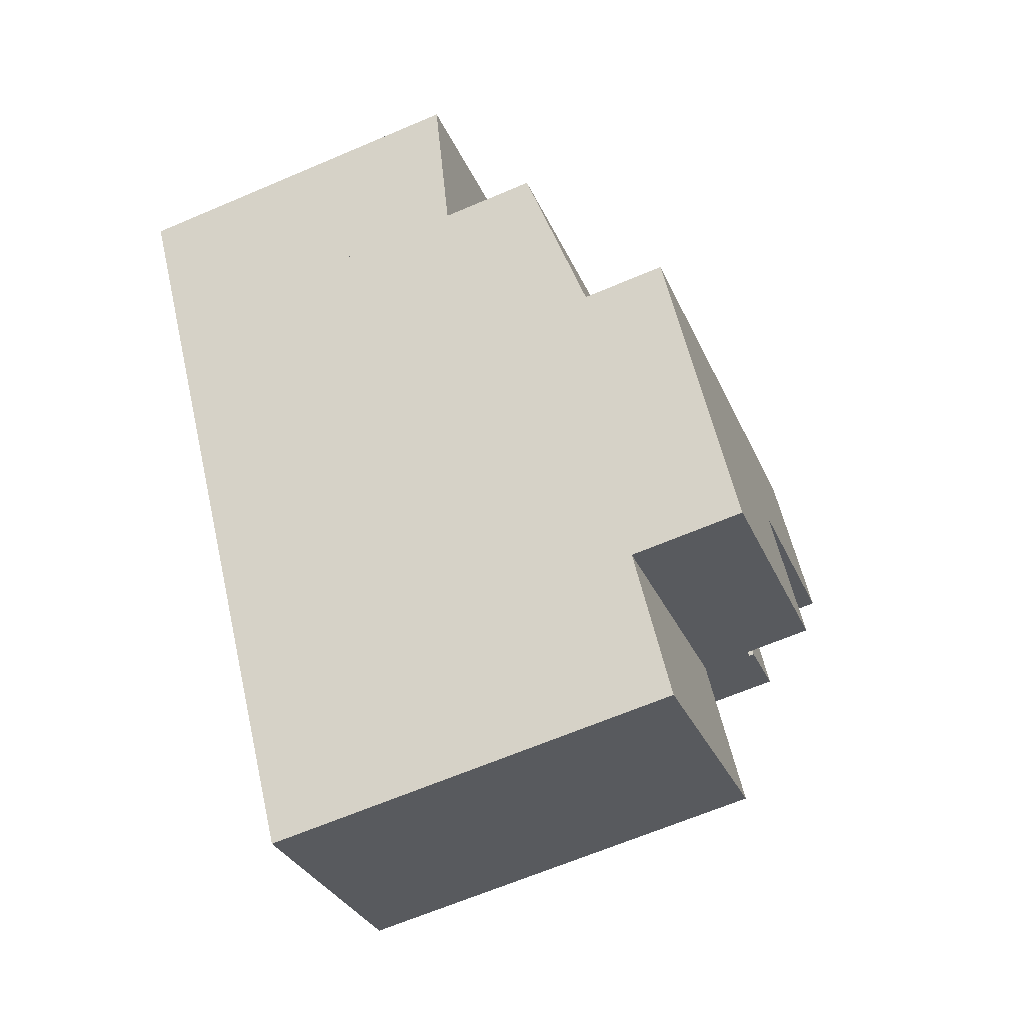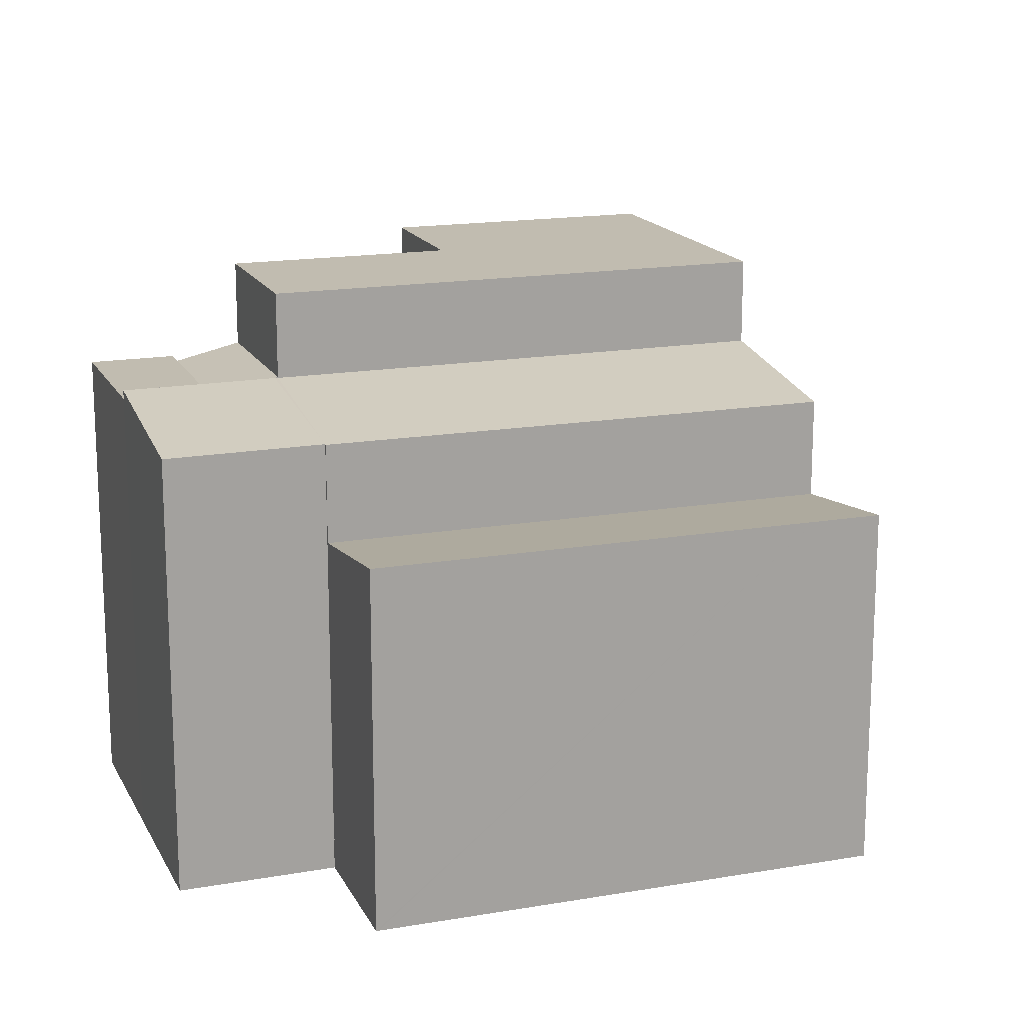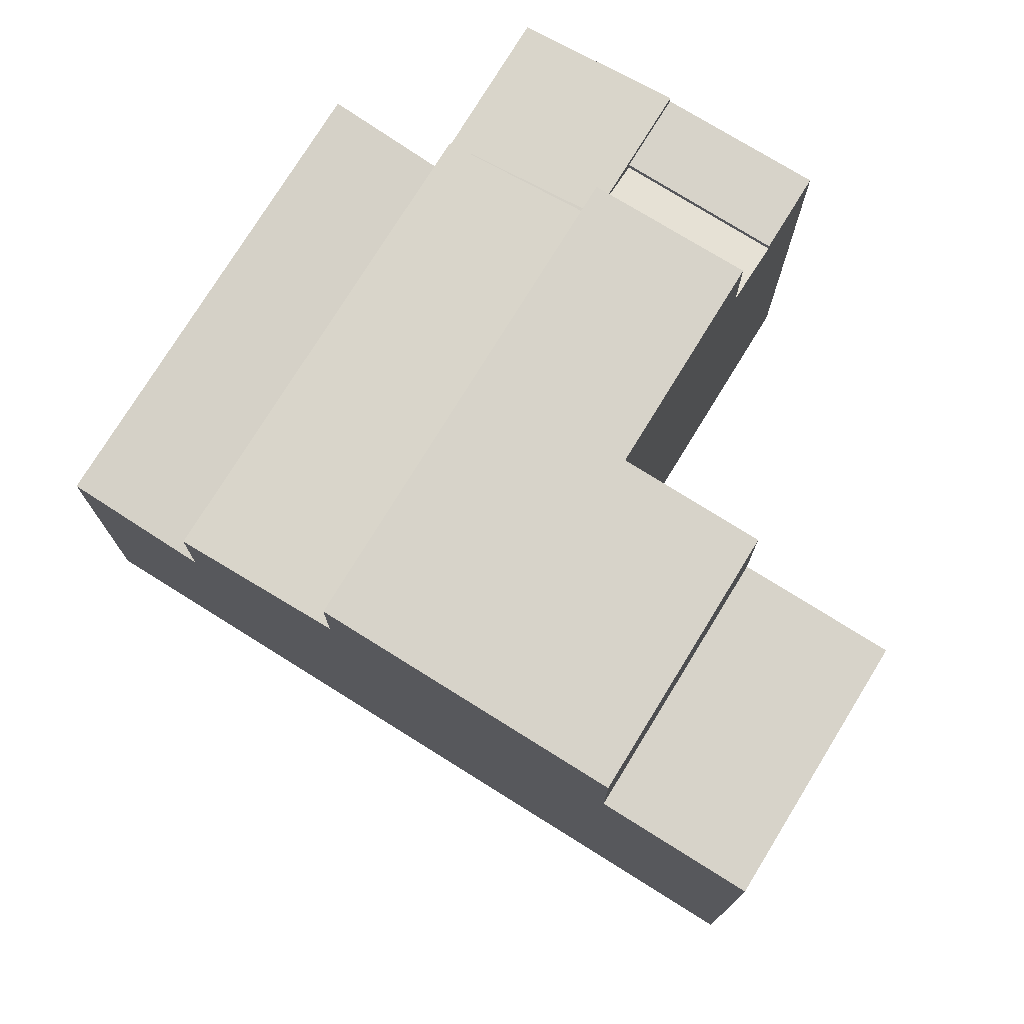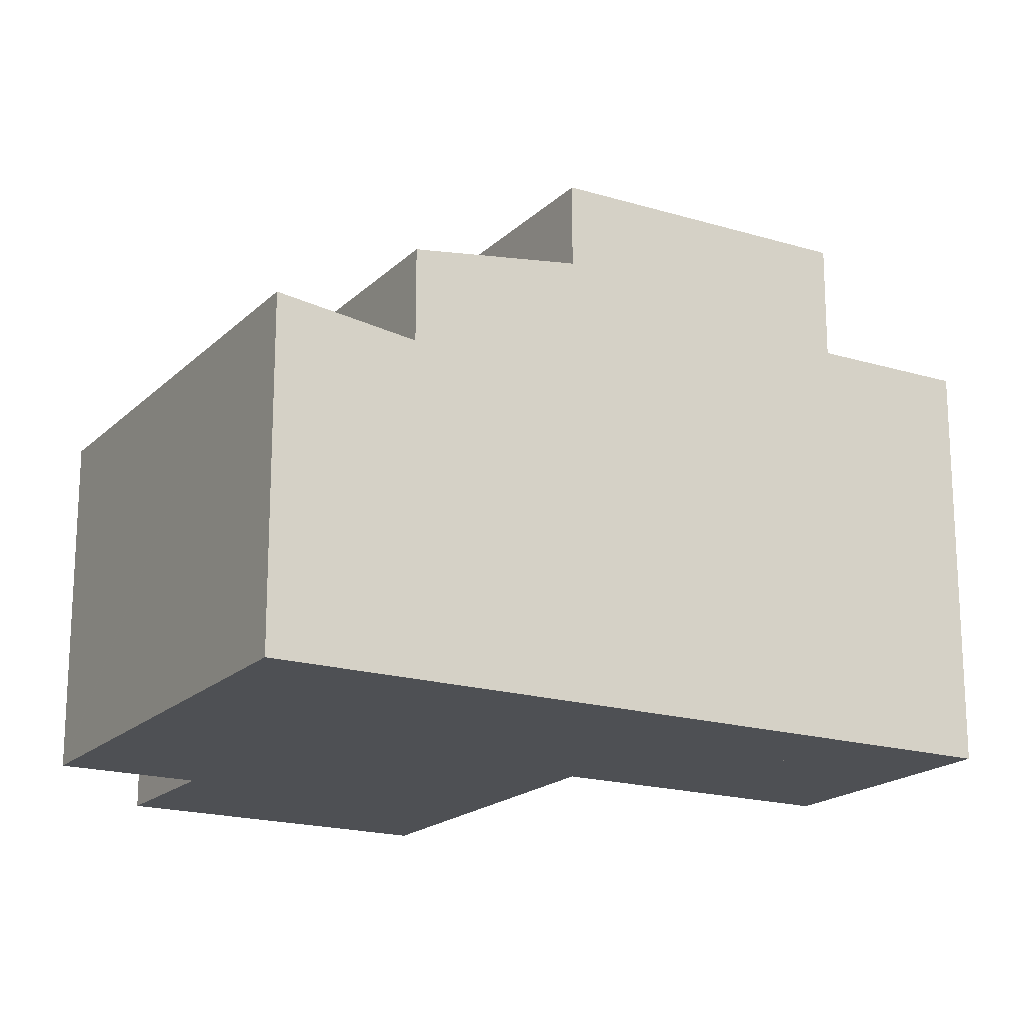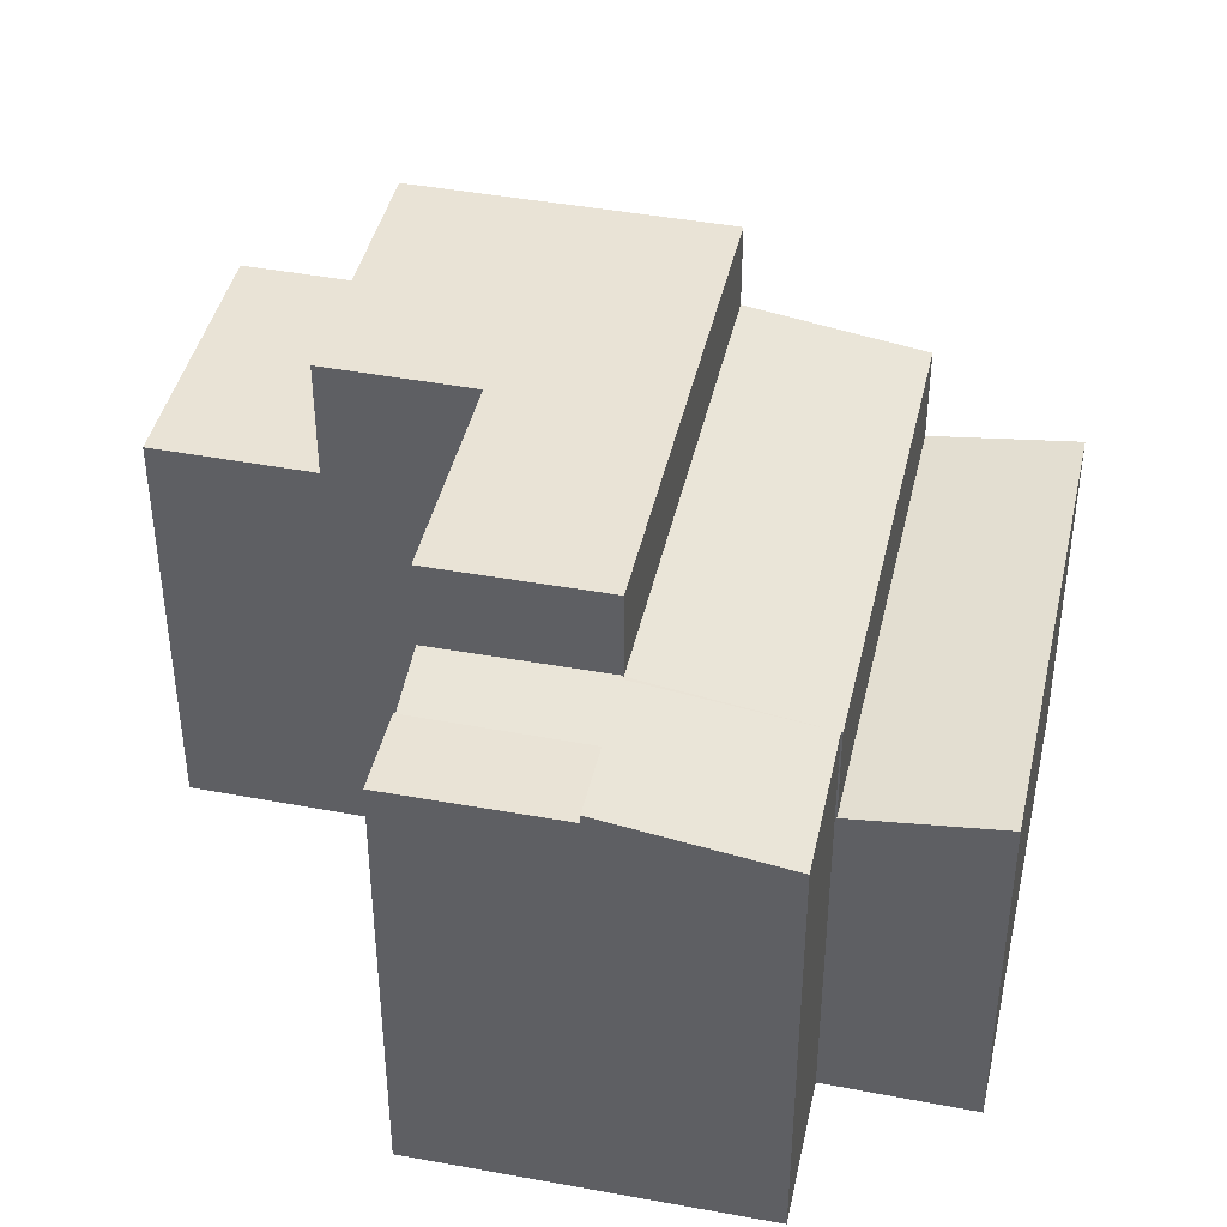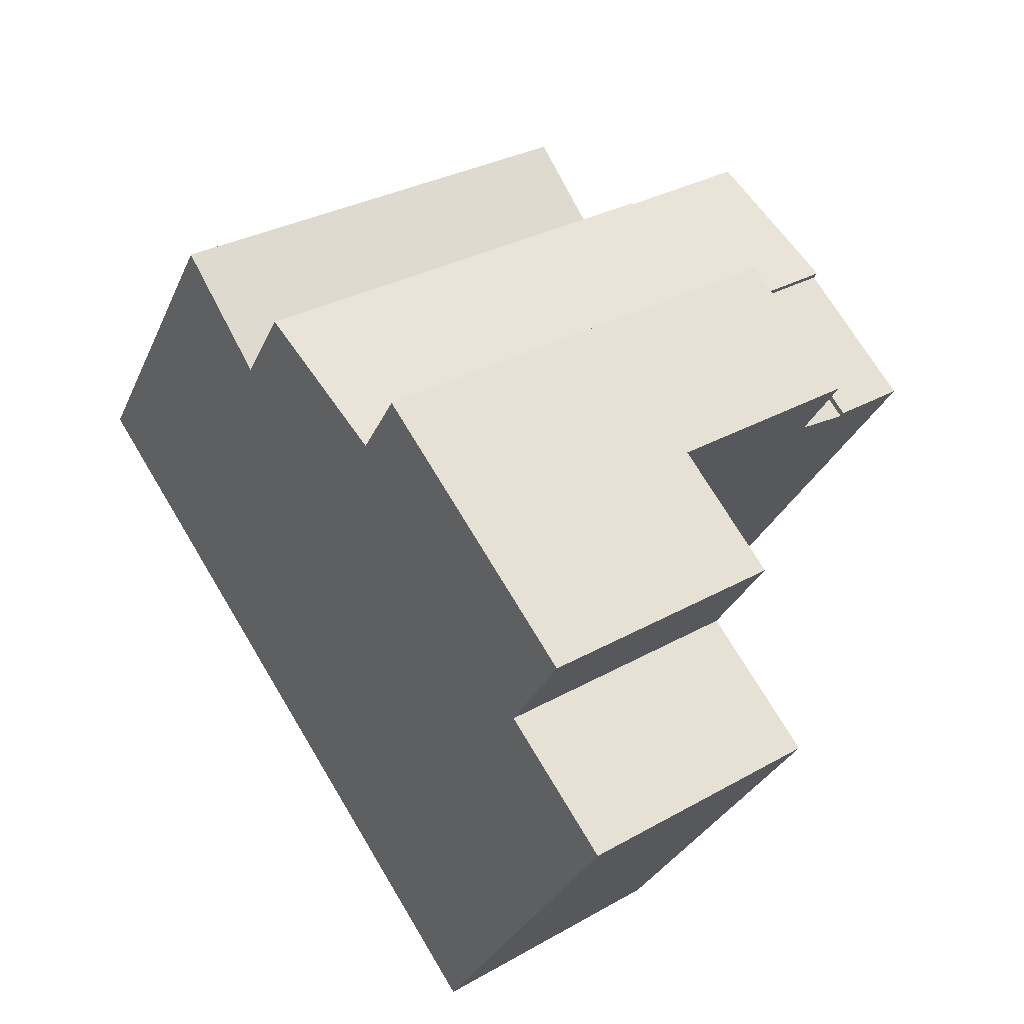
<metadata>
{"format":"obj","ext":"obj","renderer":"f3d","projection":"perspective","resolution":1024,"background":"white","views":[{"elev":-64.9,"azim":113.3,"up":"+Z"},{"elev":16.5,"azim":14.2,"up":"+Y"},{"elev":76.1,"azim":155.4,"up":"+Y"},{"elev":-18.6,"azim":93.3,"up":"+Y"},{"elev":42.0,"azim":-43.8,"up":"+Y"},{"elev":-31.1,"azim":159.1,"up":"+Z"}]}
</metadata>
<code>
v  7.159 14.62 1.723
v  23.55 13.88 -2.935
v  20.64 14.62 -7.339
v  23.79 13.82 -2.568
v  10.27 13.83 6.363
v  10.3 13.82 6.406
v  7.07 14.62 1.783
v  5.249 14.62 3.007
v  3.026 14.62 4.501
v  5.917 13.88 8.803
v  6.157 13.82 9.16
v  10.27 -3.896e-16 6.363
v  6.157 -5.609e-16 9.16
v  10.3 -3.923e-16 6.406
v  23.79 1.572e-16 -2.568
v  3.026 -2.756e-16 4.501
v  5.917 -5.39e-16 8.803
v  20.64 4.494e-16 -7.339
v  23.55 1.797e-16 -2.935
v  7.159 -1.055e-16 1.723
v  7.07 -1.092e-16 1.783
v  5.249 -1.841e-16 3.007
v  4.687 13.6 -15.2
v  12.29 13.6 -20.02
v  12.16 13.6 -20.22
v  15.01 13.6 -15.88
v  4.811 13.6 -15.01
v  7.543 13.6 -10.86
v  4.687 9.307e-16 -15.2
v  7.543 6.652e-16 -10.86
v  4.811 9.192e-16 -15.01
v  15.01 9.726e-16 -15.88
v  12.16 1.238e-15 -20.22
v  12.29 1.226e-15 -20.02
v  7.159 17.35 1.723
v  10.19 17.35 -6.848
v  4.134 17.35 -2.778
v  20.64 17.35 -7.339
v  15.01 17.35 -15.88
v  7.543 17.35 -10.86
v  10.19 4.193e-16 -6.848
v  4.134 1.701e-16 -2.778
v  12.93 11.34 10.3
v  10.3 10.74 6.406
v  12.87 11.34 10.34
v  23.79 10.74 -2.568
v  17.05 11.34 7.564
v  24.57 11.34 2.563
v  25.55 11.34 1.909
v  26.37 11.34 1.359
v  12.87 -6.333e-16 10.34
v  12.93 -6.31e-16 10.3
v  17.05 -4.632e-16 7.564
v  24.57 -1.569e-16 2.563
v  25.55 -1.169e-16 1.909
v  26.37 -8.321e-17 1.359
v  0 14.35 8.784e-16
v  5.249 14.35 3.007
v  2.265 14.35 -1.522
v  3.026 14.35 4.501
v  0 0 0
v  2.265 9.32e-17 -1.522
v  2.265 14.13 -1.522
v  7.159 14.65 1.723
v  4.134 14.64 -2.778
v  5.249 14.13 3.007
g defaultobject
f 1 2 3
f 2 1 4
f 4 1 5
f 4 5 6
f 5 1 7
f 8 5 7
f 5 8 9
f 5 9 10
f 5 10 11
f 11 12 5
f 12 11 13
f 14 4 6
f 4 14 15
f 12 6 5
f 6 12 14
f 16 10 9
f 10 16 11
f 11 16 13
f 13 16 17
f 2 18 3
f 18 2 4
f 18 4 15
f 18 15 19
f 18 1 3
f 1 18 20
f 1 20 7
f 7 20 8
f 8 20 9
f 9 20 21
f 9 21 22
f 9 22 16
f 14 19 15
f 19 14 18
f 18 14 12
f 18 12 20
f 20 12 13
f 20 13 17
f 20 17 21
f 21 17 22
f 22 17 16
f 23 24 25
f 24 23 26
f 26 23 27
f 26 27 28
f 29 27 23
f 27 29 28
f 28 29 30
f 30 29 31
f 30 26 28
f 26 30 32
f 32 24 26
f 24 32 25
f 25 32 33
f 33 32 34
f 33 23 25
f 23 33 29
f 31 32 30
f 32 31 29
f 32 29 34
f 34 29 33
f 35 36 37
f 36 35 38
f 36 38 39
f 39 40 36
f 18 39 38
f 39 18 32
f 32 40 39
f 40 32 30
f 41 37 36
f 37 41 42
f 30 36 40
f 36 30 41
f 42 35 37
f 35 42 20
f 20 38 35
f 38 20 18
f 20 32 18
f 32 20 41
f 41 20 42
f 30 32 41
f 43 44 45
f 44 43 46
f 46 43 47
f 46 47 48
f 46 48 49
f 46 49 50
f 51 43 45
f 43 51 47
f 47 51 48
f 48 51 52
f 48 52 53
f 48 53 49
f 49 53 54
f 49 54 50
f 50 54 55
f 50 55 56
f 56 46 50
f 46 56 15
f 15 44 46
f 44 15 14
f 44 51 45
f 51 44 14
f 15 51 14
f 51 15 52
f 52 15 53
f 53 15 54
f 54 15 55
f 55 15 56
f 57 58 59
f 58 57 60
f 61 60 57
f 60 61 16
f 16 58 60
f 58 16 22
f 22 59 58
f 59 22 62
f 62 57 59
f 57 62 61
f 62 16 61
f 16 62 22
f 63 64 65
f 64 63 66
f 64 66 7
f 7 20 64
f 20 7 66
f 20 66 22
f 20 22 21
f 20 65 64
f 65 20 42
f 42 63 65
f 63 42 62
f 62 66 63
f 66 62 22
f 21 42 20
f 42 21 22
f 42 22 62

</code>
